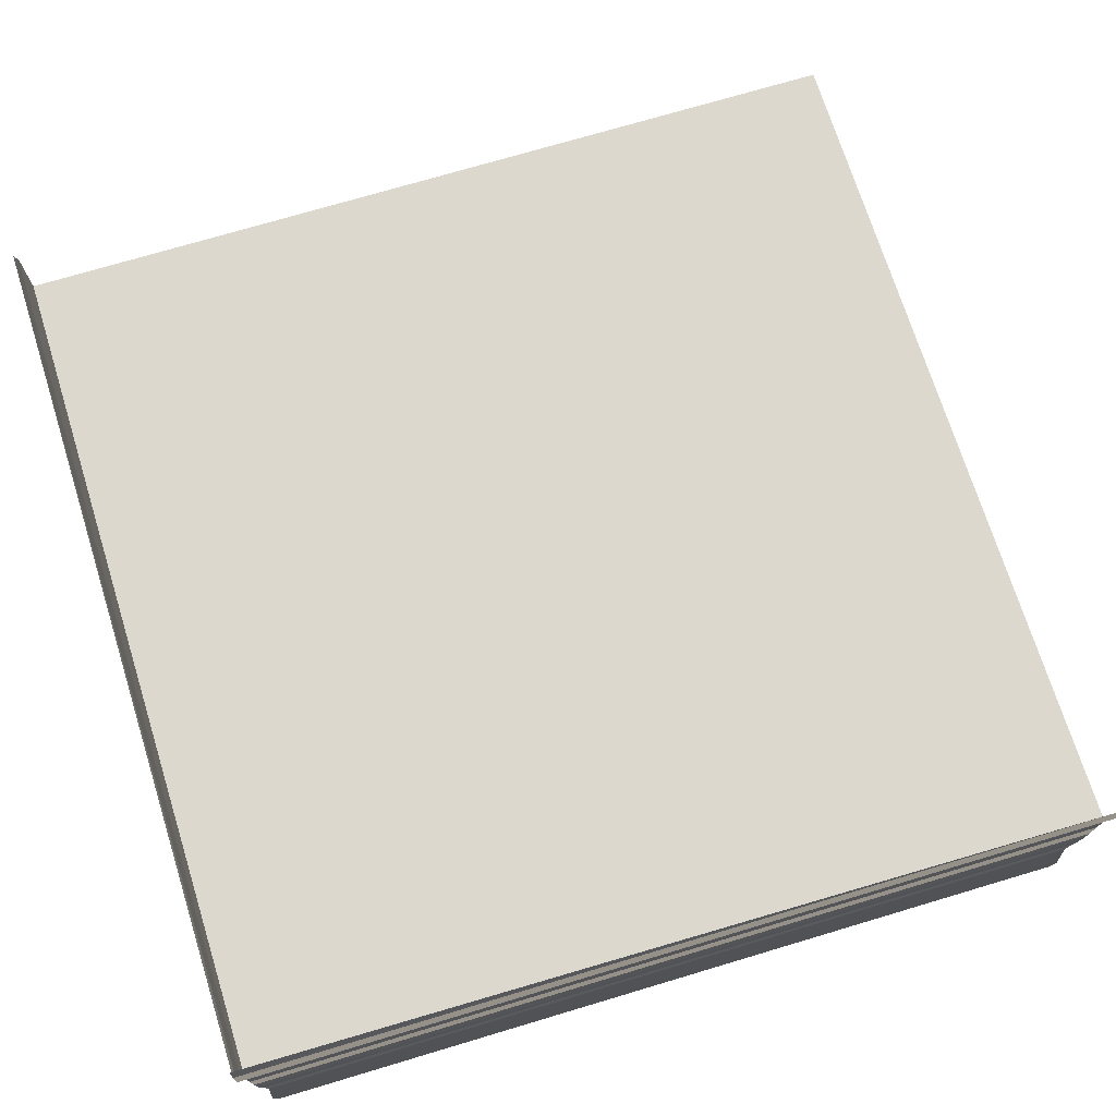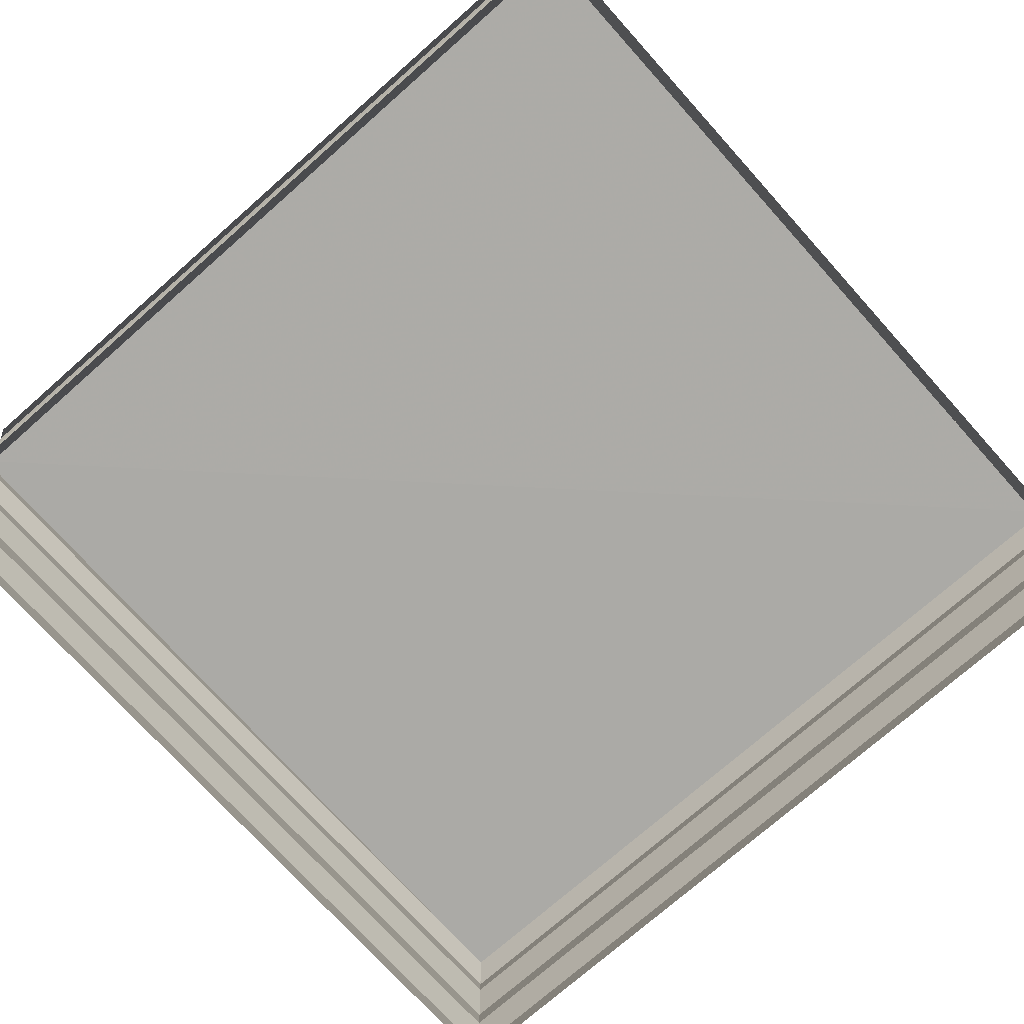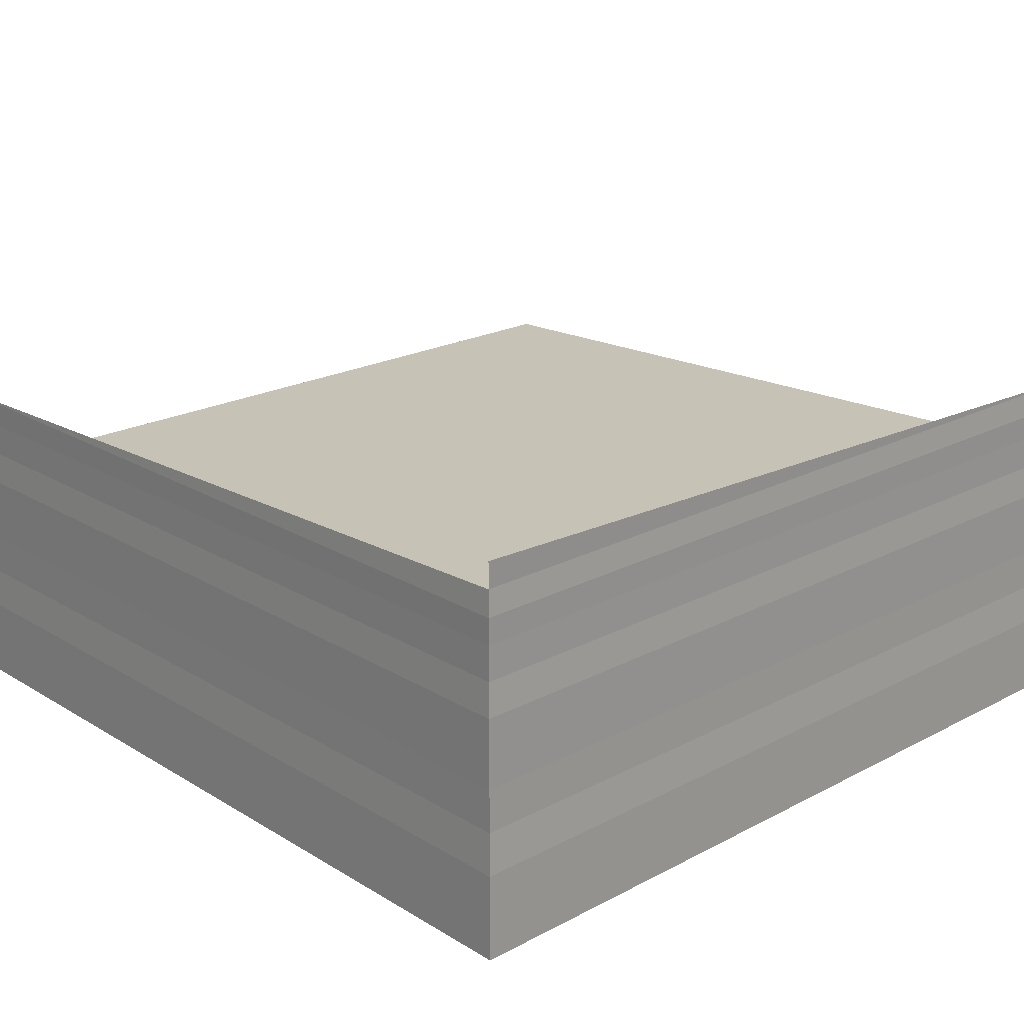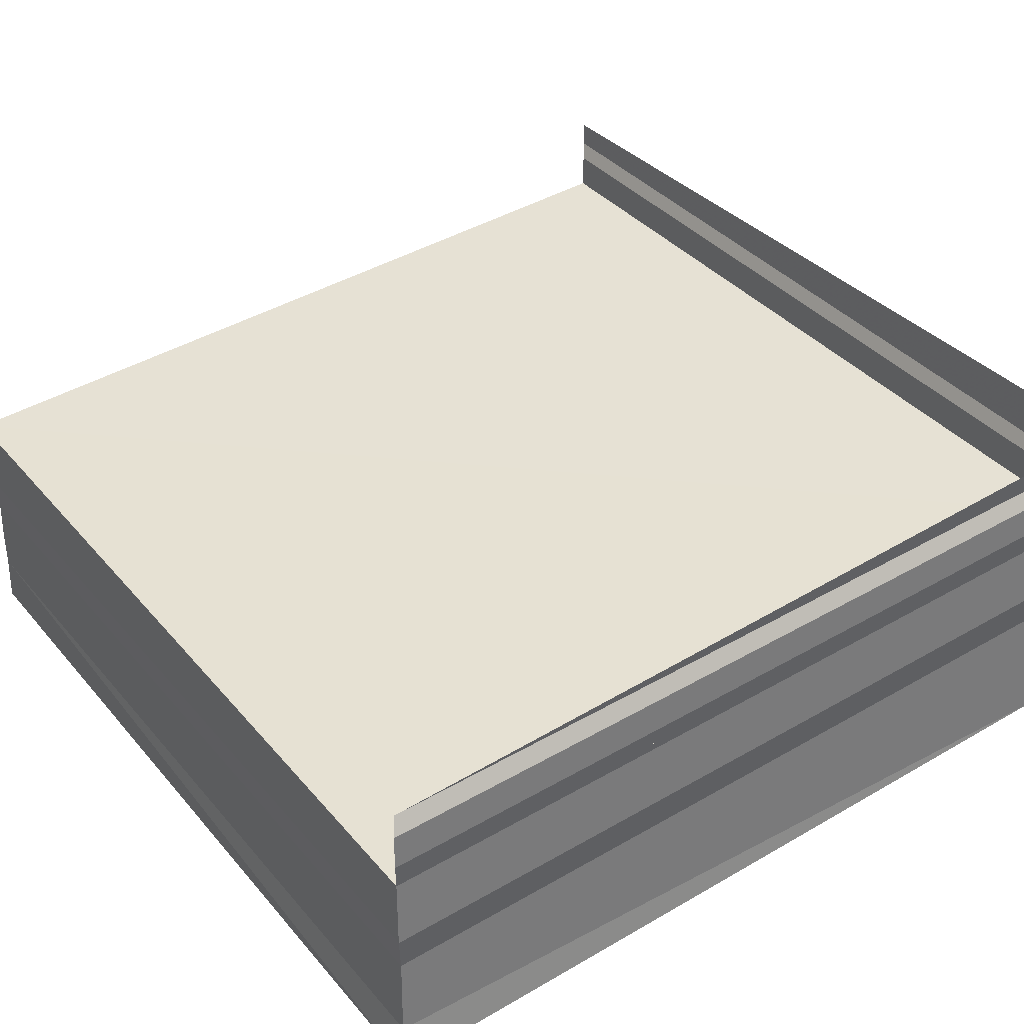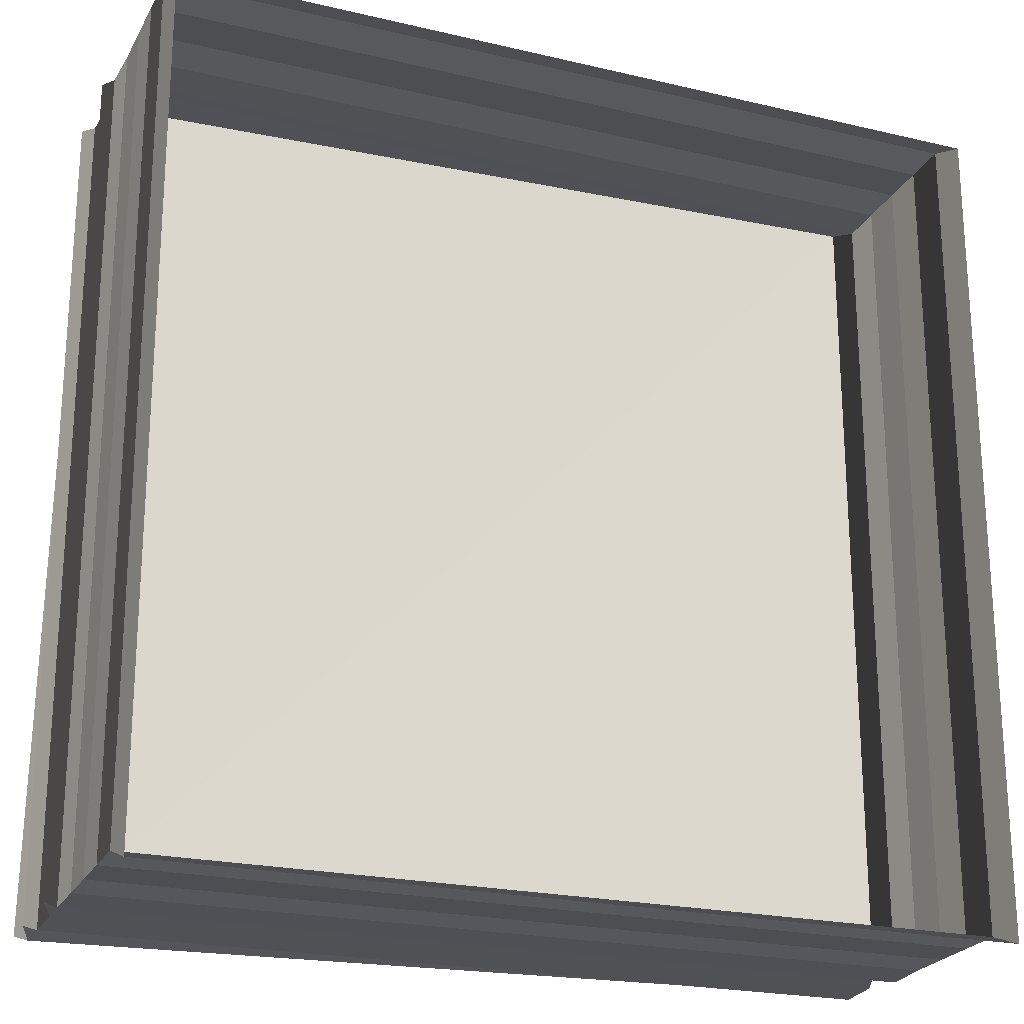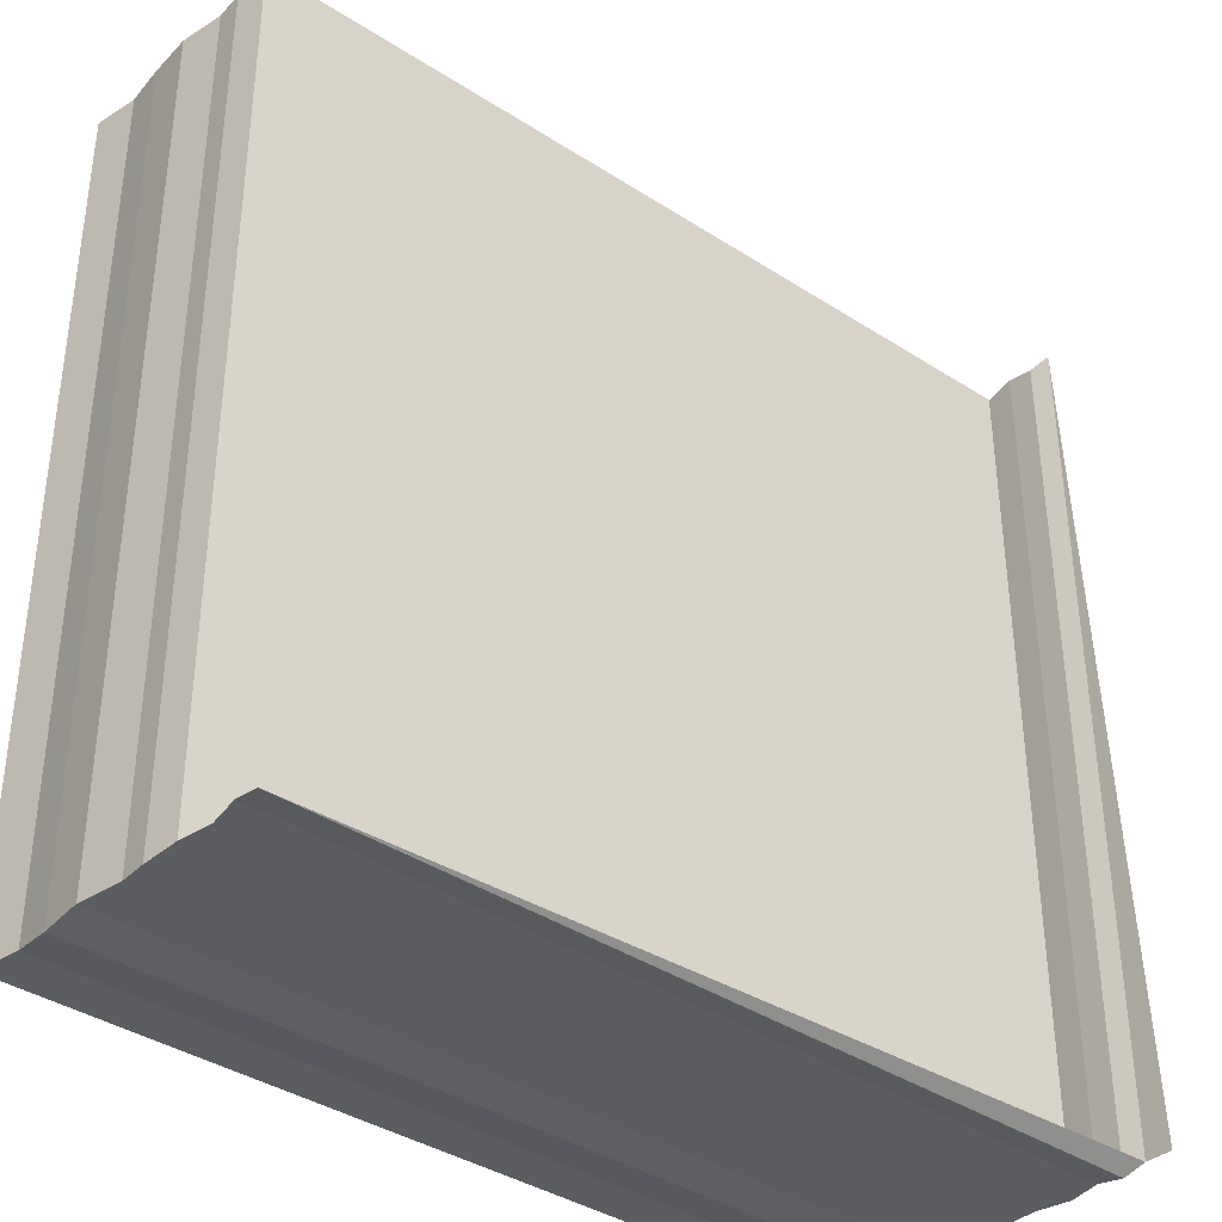
<metadata>
{"format":"obj","ext":"obj","renderer":"f3d","projection":"perspective","resolution":1024,"background":"white","views":[{"elev":74.5,"azim":72.6,"up":"+Z"},{"elev":-74.5,"azim":131.4,"up":"+Z"},{"elev":21.0,"azim":47.0,"up":"+Z"},{"elev":37.9,"azim":-35.9,"up":"+Z"},{"elev":-21.5,"azim":158.3,"up":"+Y"},{"elev":-36.9,"azim":-42.6,"up":"+Y"}]}
</metadata>
<code>
o 9207
v 2224 1880 22.13
v 2224 1880 22.13
v 2224 1880 22.13
v 2224 1880 22.13
v 2224 1880 22.13
v 2224 1880 22.13
v 2224 1880 22.13
v 2224 1880 22.13
v 2224 1880 22.14
v 2224 1880 22.13
v 2224 1880 22.14
v 2224 1880 22.14
v 2224 1880 22.14
v 2224 1880 22.14
v 2224 1880 22.14
v 2224 1880 22.14
v 2224 1880 22.14
v 2224 1880 22.14
v 2224 1880 22.14
v 2224 1880 22.14
v 2224 1880 22.14
v 2224 1880 22.14
v 2224 1880 22.14
v 2224 1880 22.14
v 2224 1880 22.14
v 2224 1880 22.14
v 2224 1880 22.14
v 2224 1880 22.14
v 2224 1880 22.14
v 2224 1880 22.14
v 2224 1880 22.14
v 2224 1880 22.14
v 2224 1880 22.14
v 2224 1880 22.14
v 2224 1880 22.14
v 2224 1880 22.14
v 2224 1880 22.14
v 2224 1880 22.14
v 2224 1880 22.14
v 2224 1880 22.14
v 2224 1880 22.14
v 2224 1880 22.13
v 2224 1880 22.14
v 2224 1880 22.13
v 2224 1880 22.13
v 2224 1880 22.13
v 2224 1880 22.13
v 2224 1880 22.13
v 2224 1880 22.13
v 2224 1880 22.13
v 2224 1880 22.13
v 2224 1880 22.14
v 2224 1880 22.14
v 2224 1880 22.14
v 2224 1880 22.14
v 2224 1880 22.14
v 2224 1880 22.14
v 2224 1880 22.14
v 2224 1880 22.14
v 2224 1880 22.14
v 2224 1880 22.14
v 2224 1880 22.14
v 2224 1880 22.14
v 2224 1880 22.14
v 2224 1880 22.13
v 2224 1880 22.13
v 2224 1880 22.13
v 2224 1880 22.14
v 2224 1880 22.14
v 2224 1880 22.14
v 2224 1880 22.14
v 2224 1880 22.14
v 2224 1880 22.14
v 2224 1880 22.14
v 2224 1880 22.14
v 2224 1880 22.14
v 2224 1880 22.14
v 2224 1880 22.14
v 2224 1880 22.13
v 2224 1880 22.13
v 2224 1880 22.13
v 2224 1880 22.13
v 2224 1880 22.13
v 2224 1880 22.13
v 2224 1880 22.13
v 2224 1880 22.13
v 2224 1880 22.13
v 2224 1880 22.13
v 2224 1880 22.13
v 2224 1880 22.13
v 2224 1880 22.13
v 2224 1880 22.13
v 2224 1880 22.13
v 2224 1880 22.13
v 2224 1880 22.13
v 2224 1880 22.14
v 2224 1880 22.14
v 2224 1880 22.14
v 2224 1880 22.14
v 2224 1880 22.14
v 2224 1880 22.14
v 2224 1880 22.14
v 2224 1880 22.14
v 2224 1880 22.14
v 2224 1880 22.14
v 2224 1880 22.14
v 2224 1880 22.14
v 2224 1880 22.14
v 2224 1880 22.14
v 2224 1880 22.14
v 2224 1880 22.14
v 2224 1880 22.14
v 2224 1880 22.14
v 2224 1880 22.14
v 2224 1880 22.14
v 2224 1880 22.14
v 2224 1880 22.14
v 2224 1880 22.14
v 2224 1880 22.14
v 2224 1880 22.14
v 2224 1880 22.14
v 2224 1880 22.14
v 2224 1880 22.14
v 2224 1880 22.14
v 2224 1880 22.14
v 2224 1880 22.14
v 2224 1880 22.14
v 2224 1880 22.14
v 2224 1880 22.14
v 2224 1880 22.14
v 2224 1880 22.14
v 2224 1880 22.14
v 2224 1880 22.14
v 2224 1880 22.14
f 1 2 3
f 3 4 5
f 4 6 7
f 5 8 9
f 8 7 10
f 9 11 12
f 11 10 13
f 12 14 15
f 14 13 16
f 15 17 18
f 17 16 19
f 20 19 21
f 18 20 22
f 23 21 24
f 22 25 24
f 26 27 23
f 28 29 22
f 30 31 26
f 28 32 33
f 34 32 35
f 31 36 37
f 27 37 38
f 39 38 40
f 41 42 36
f 43 41 30
f 44 45 42
f 46 44 43
f 47 48 45
f 49 47 46
f 50 51 49
f 52 53 39
f 53 54 55
f 56 55 57
f 58 57 59
f 60 61 52
f 61 62 54
f 63 64 60
f 64 65 62
f 66 67 63
f 68 69 58
f 69 70 25
f 71 72 68
f 72 73 70
f 74 75 71
f 75 76 73
f 77 78 74
f 78 79 76
f 80 81 77
f 81 82 79
f 83 84 82
f 85 86 81
f 87 88 89
f 89 90 66
f 90 91 92
f 90 92 65
f 93 94 95
f 29 96 97
f 98 96 99
f 35 97 100
f 33 97 100
f 98 101 102
f 98 103 102
f 102 104 105
f 102 106 107
f 108 109 110
f 110 111 112
f 108 113 114
f 115 113 114
f 116 117 114
f 118 119 114
f 120 121 118
f 122 113 123
f 122 124 125
f 115 126 125
f 127 126 125
f 122 128 125
f 129 128 125
f 130 128 131
f 129 132 133
f 130 134 133

</code>
